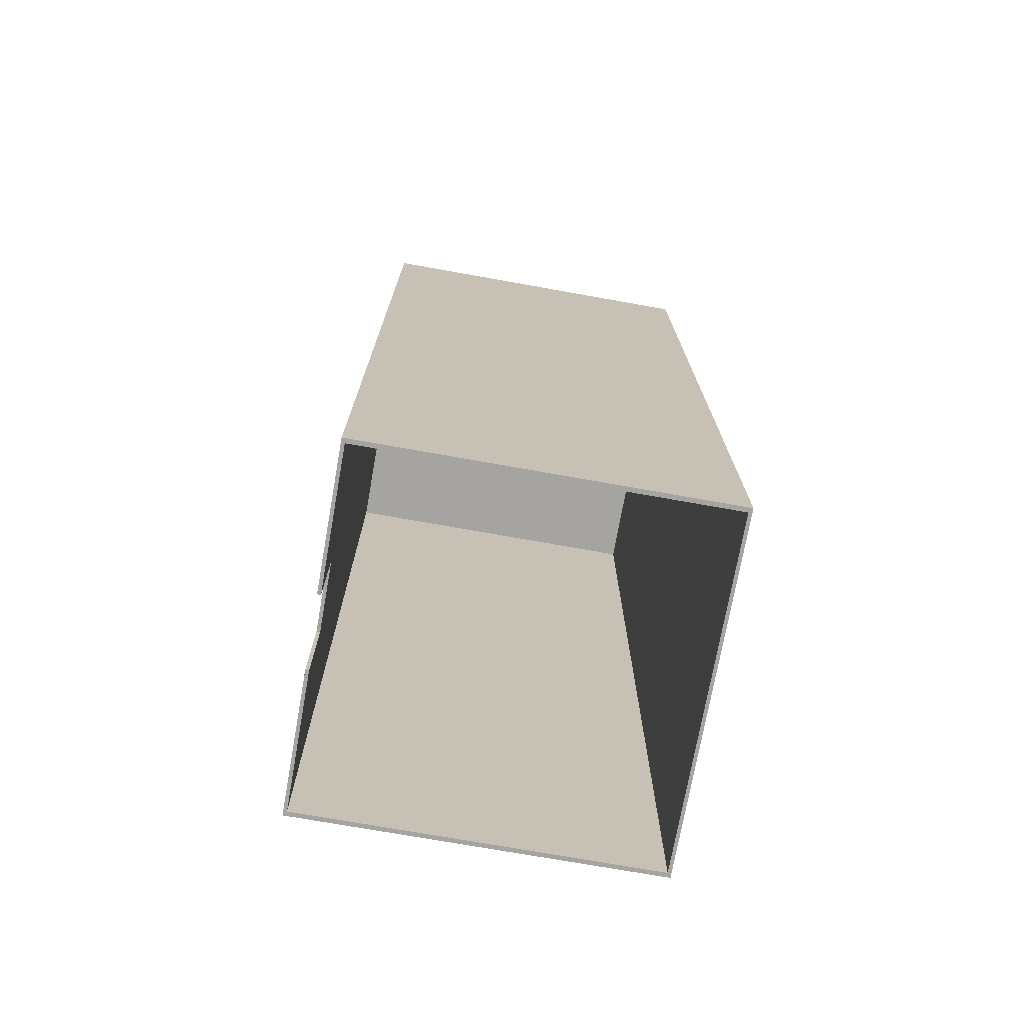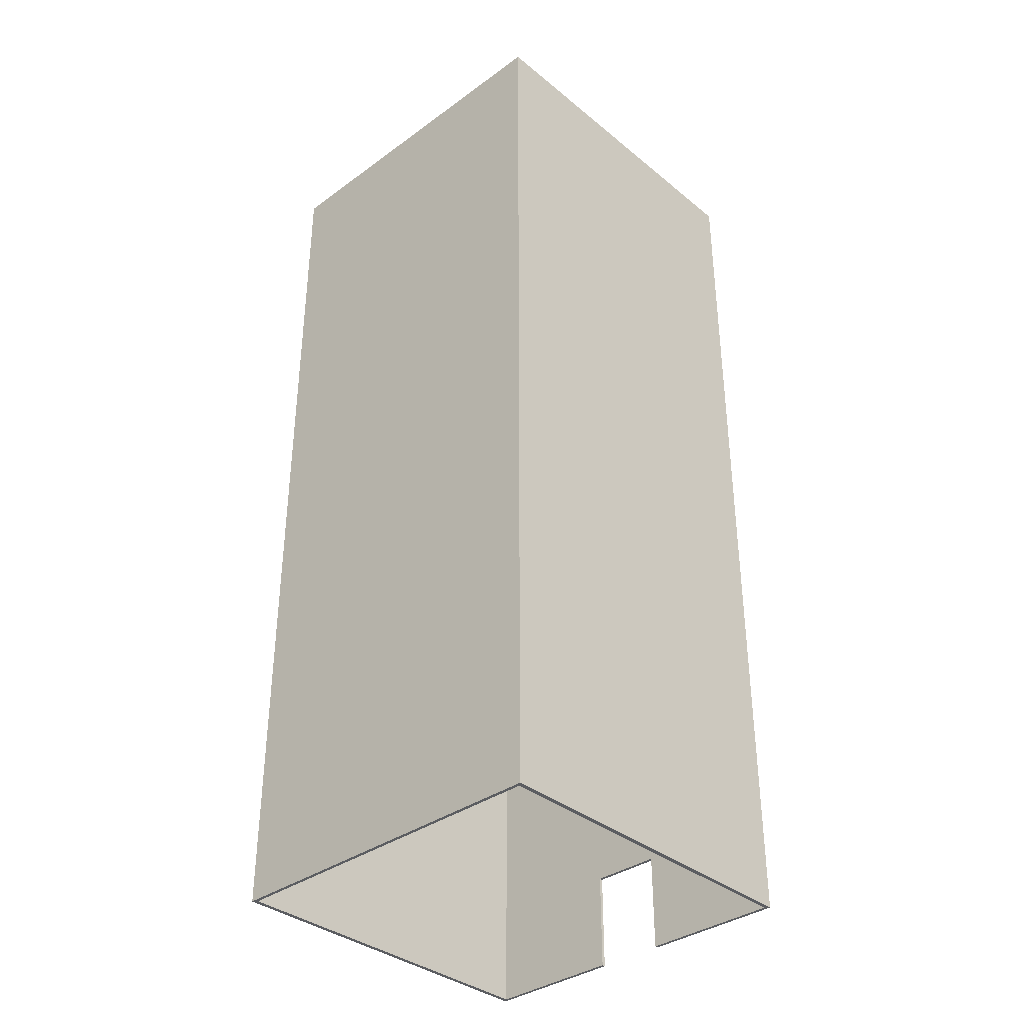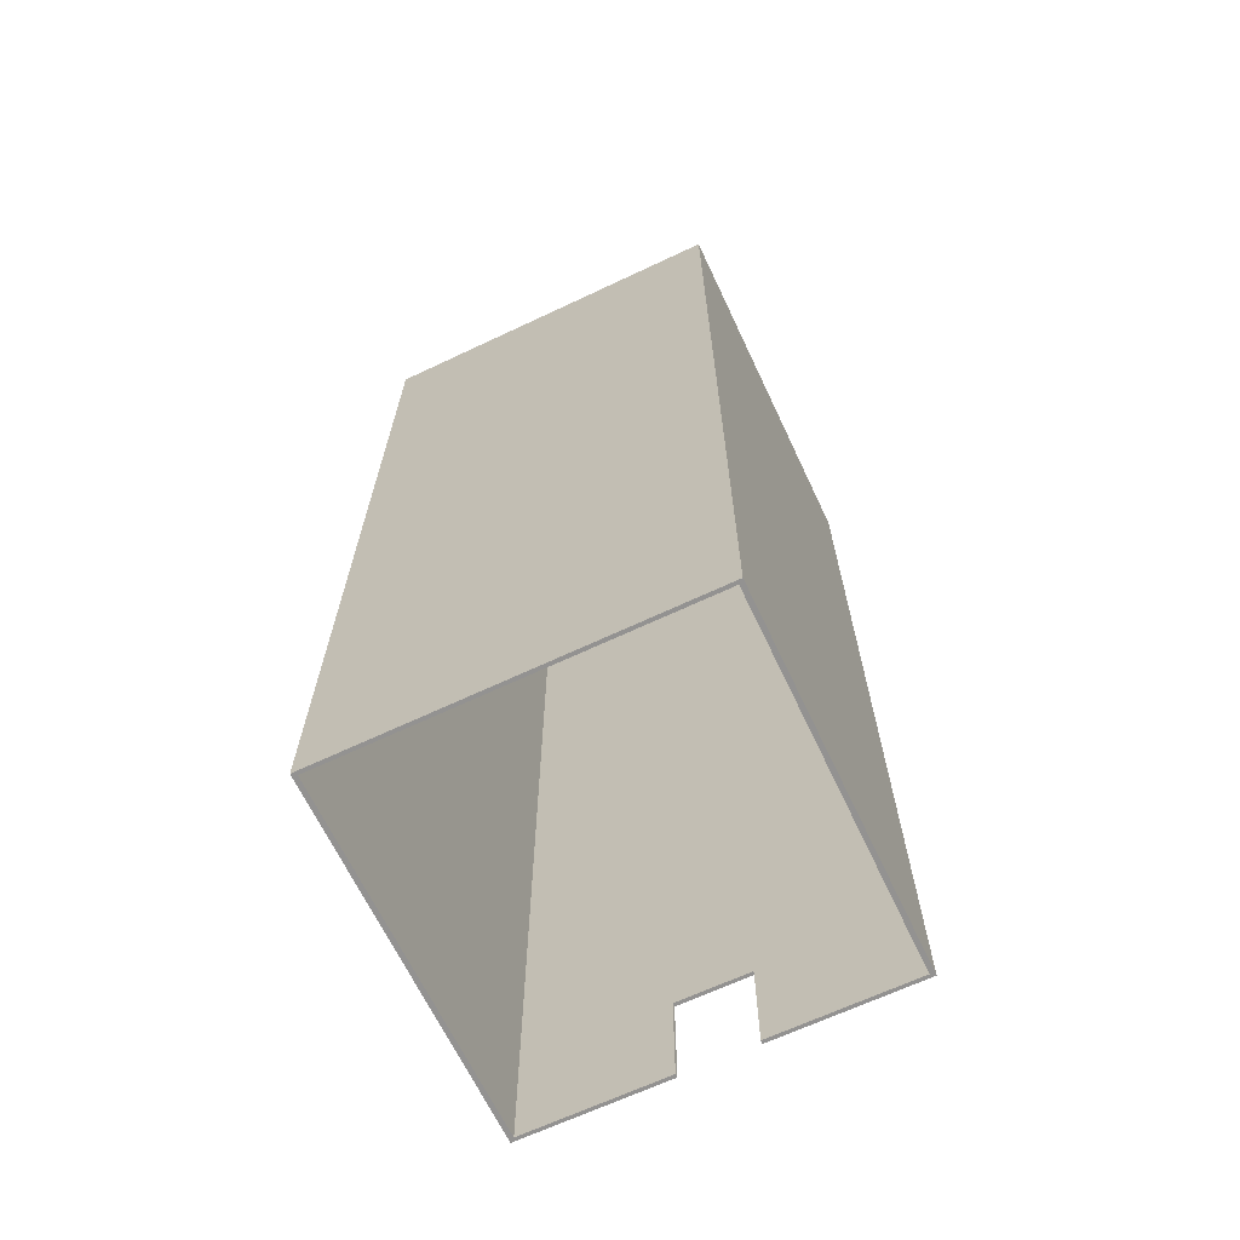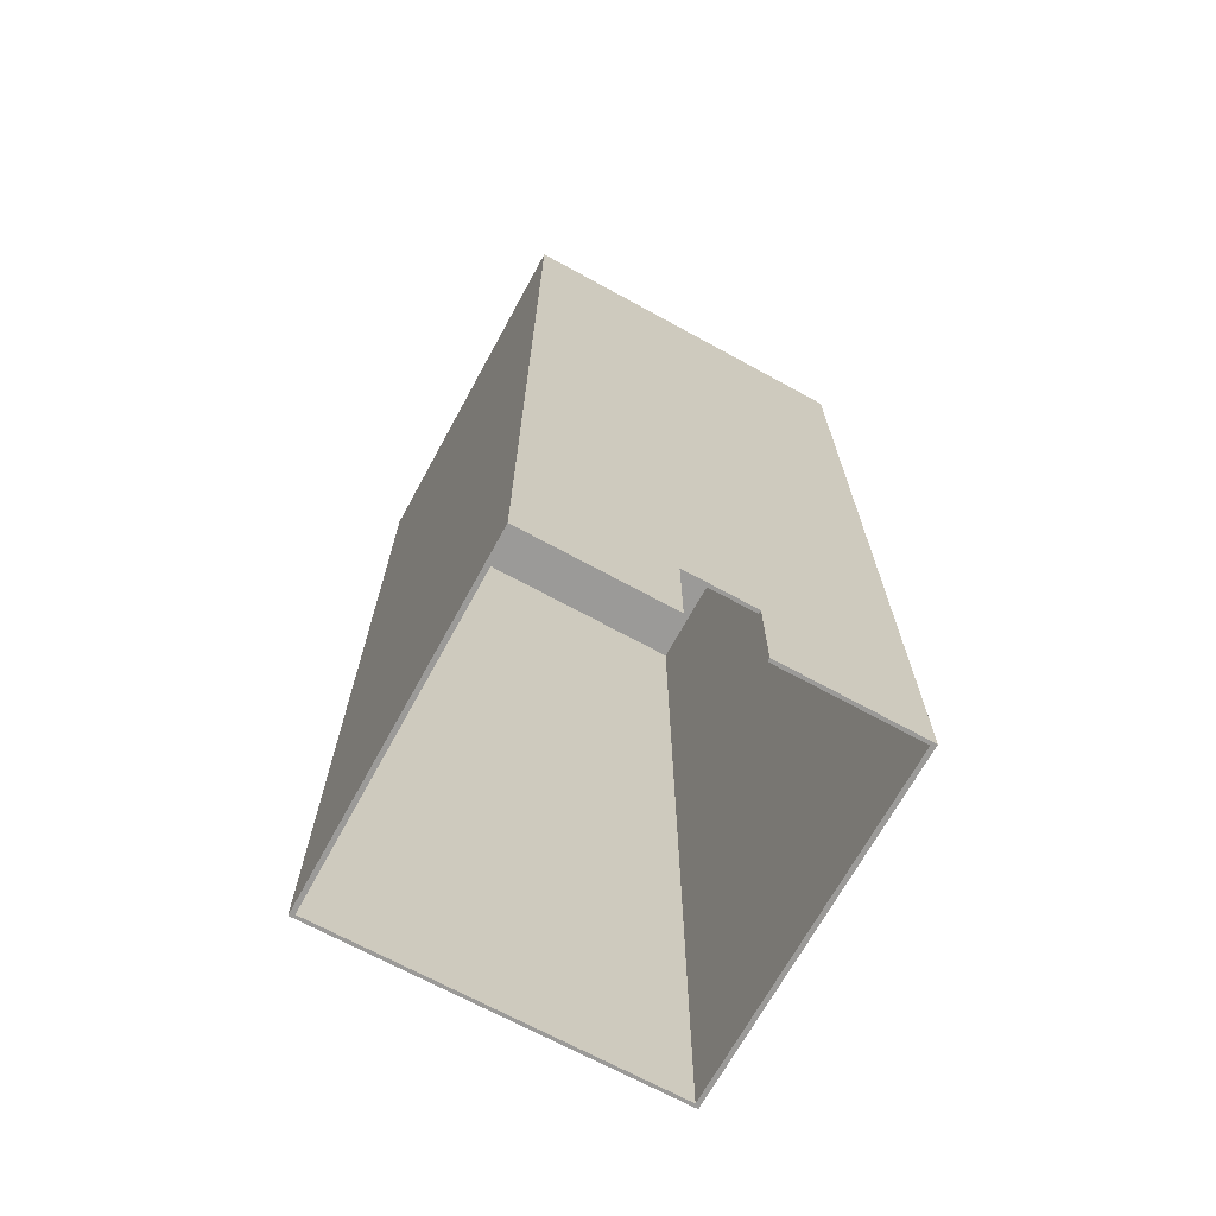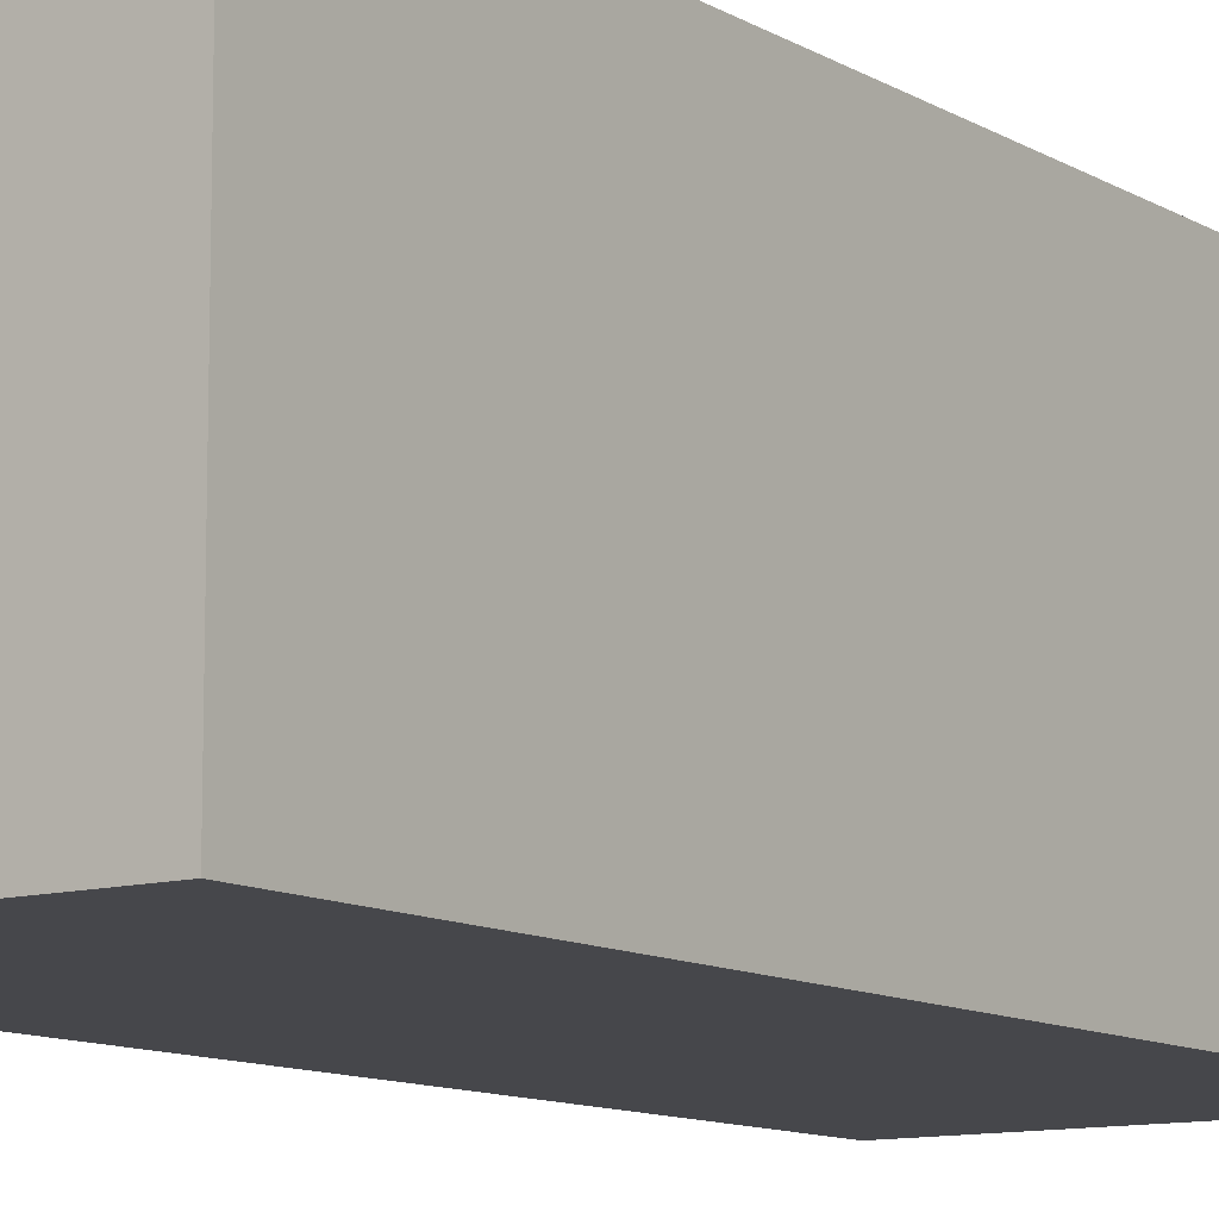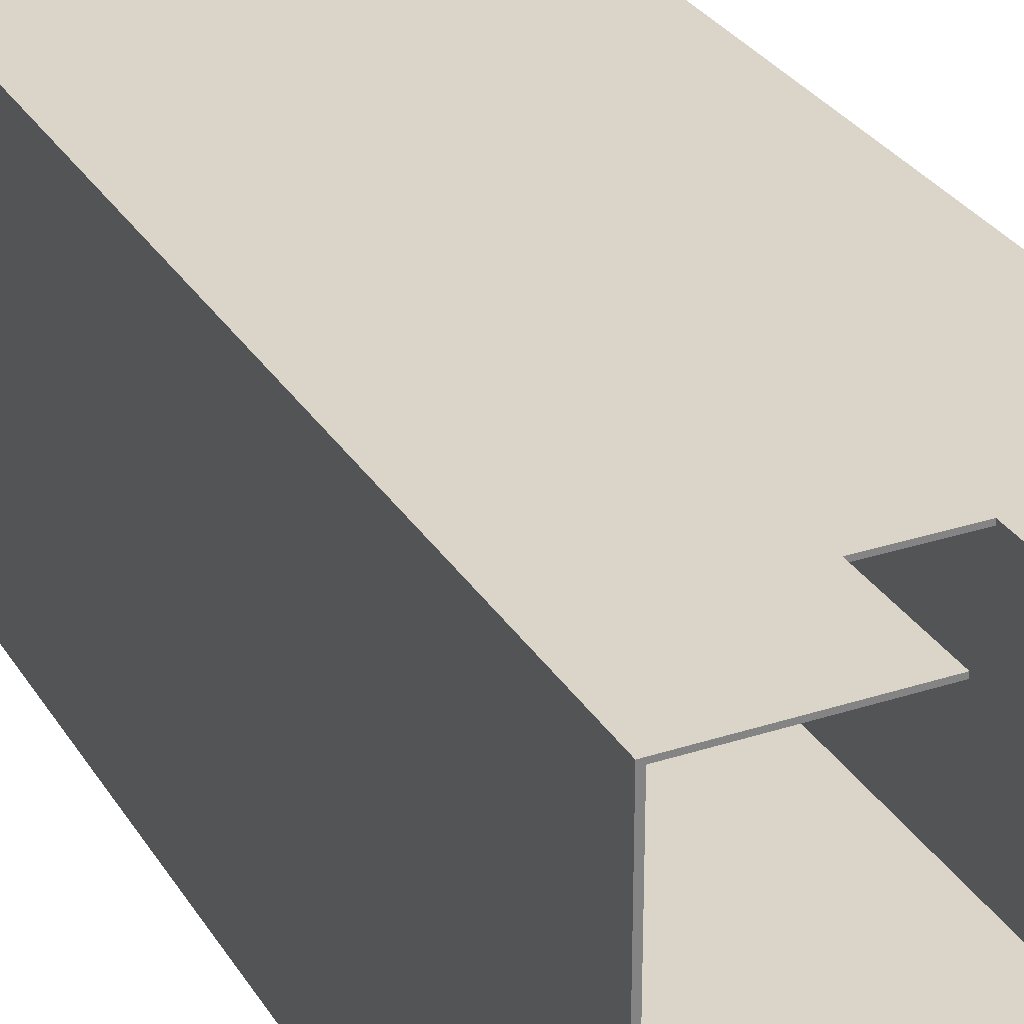
<metadata>
{"format":"obj","ext":"obj","renderer":"f3d","projection":"perspective","resolution":1024,"background":"white","views":[{"elev":-73.4,"azim":79.9,"up":"+Y"},{"elev":-36.1,"azim":-136.6,"up":"+Y"},{"elev":-66.5,"azim":-154.7,"up":"+Y"},{"elev":-69.4,"azim":-28.7,"up":"+Y"},{"elev":-10.8,"azim":-144.8,"up":"+Z"},{"elev":29.3,"azim":-25.8,"up":"+Z"}]}
</metadata>
<code>
v -4.59 0 -0
v -0.918 0 -0
v -0.918 2.5 -0
v 0.918 2.5 -0
v 0.918 0 -0
v 4.59 0 -0
v 4.59 24.34 -0
v -4.59 24.34 -0
v -4.59 0 -9.18
v -4.59 24.34 -9.18
v -4.474 0 -9.091
v -4.474 0 -0.08874
v -0.918 0 -0.08874
v 0.918 0 -0.08874
v 4.474 0 -0.08874
v 4.59 0 -9.18
v 4.59 24.34 -9.18
v 4.474 0 -9.091
v -4.474 24.26 -9.091
v -4.474 24.26 -0.08874
v 0.918 2.5 -0.08874
v -0.918 2.5 -0.08874
v 4.474 24.26 -0.08874
v 4.474 24.26 -9.091
f 1 2 8
f 2 3 8
f 8 3 7
f 3 4 7
f 7 4 6
f 4 5 6
f 9 1 10
f 10 1 8
f 9 11 1
f 11 12 1
f 1 12 2
f 12 13 2
f 14 15 5
f 5 15 6
f 6 16 7
f 7 16 17
f 8 7 10
f 10 7 17
f 10 17 9
f 9 17 16
f 9 16 11
f 11 16 18
f 16 6 18
f 15 18 6
f 12 11 20
f 20 11 19
f 15 14 23
f 14 21 23
f 23 21 20
f 21 22 20
f 20 22 12
f 22 13 12
f 18 15 24
f 24 15 23
f 11 18 19
f 19 18 24
f 20 19 23
f 23 19 24
f 4 21 5
f 5 21 14
f 3 22 4
f 4 22 21
f 22 3 13
f 13 3 2

</code>
